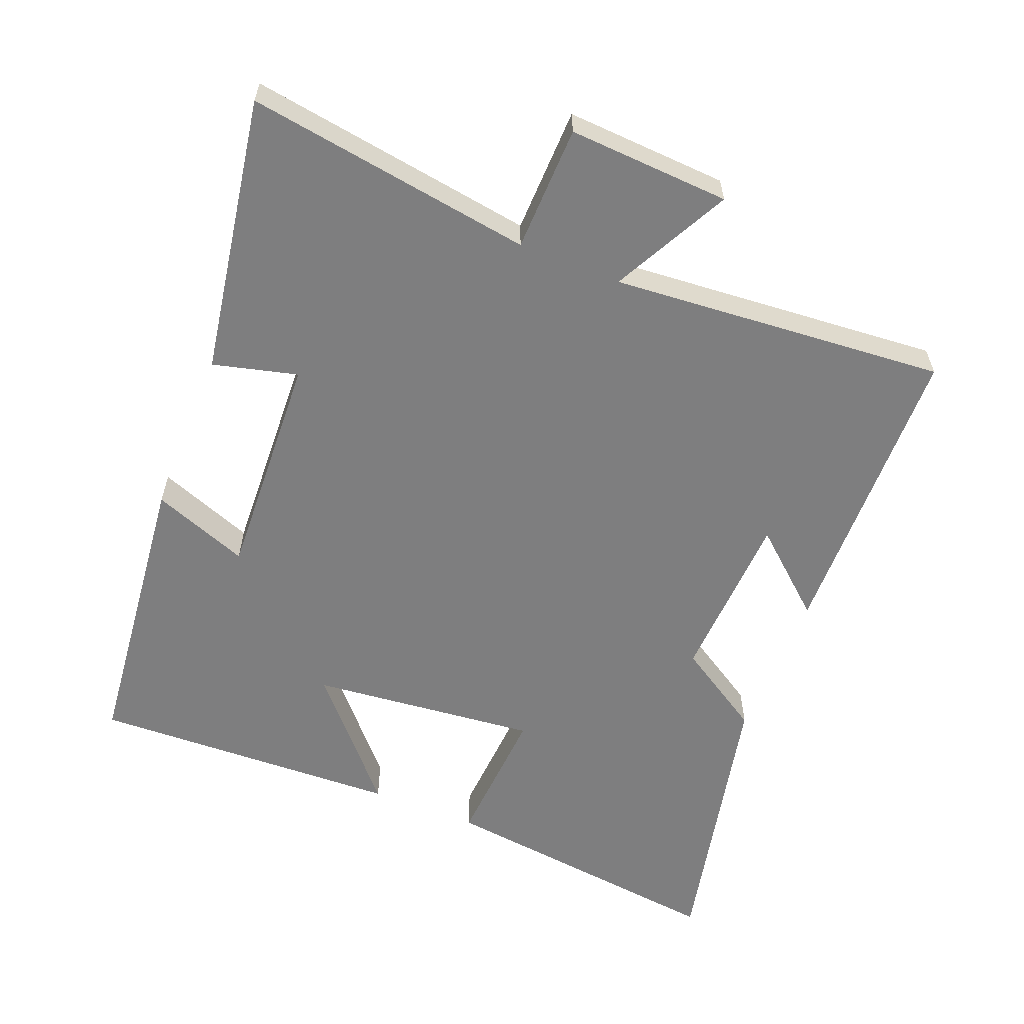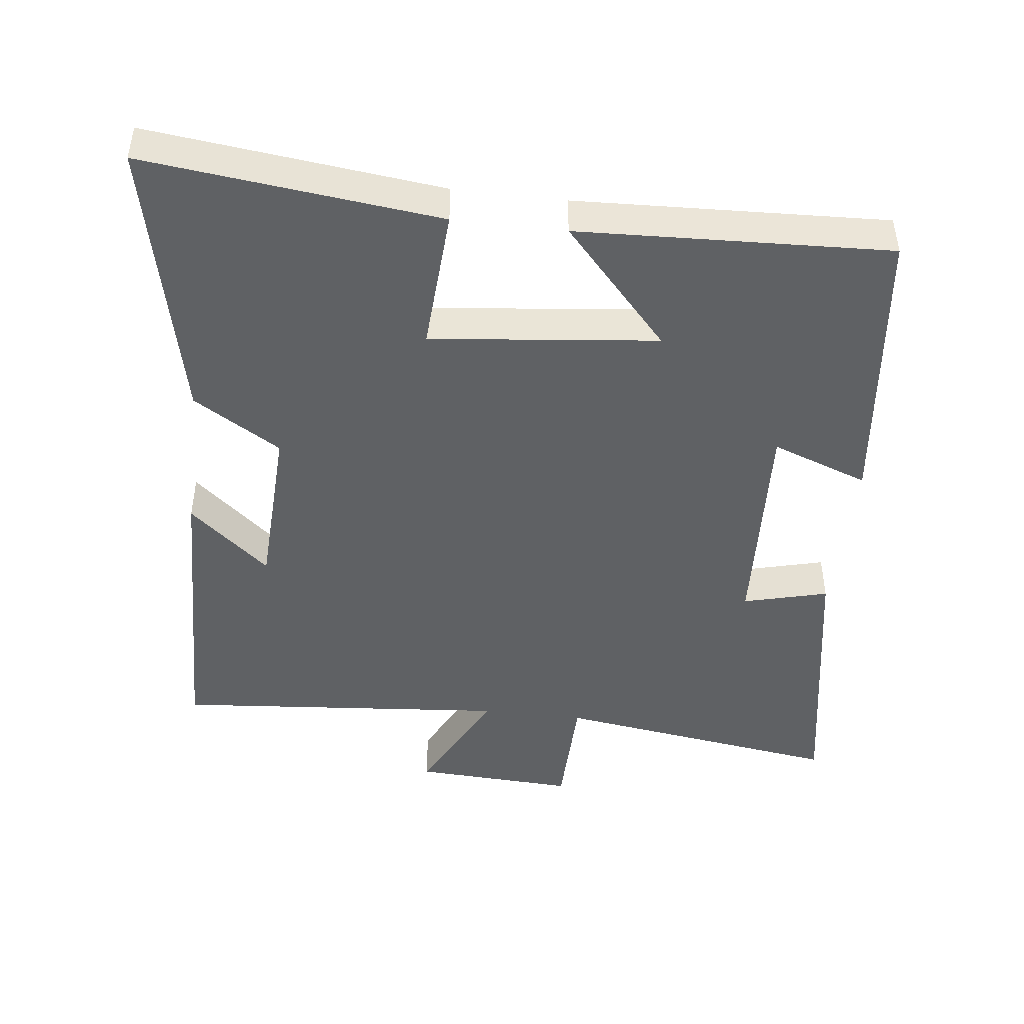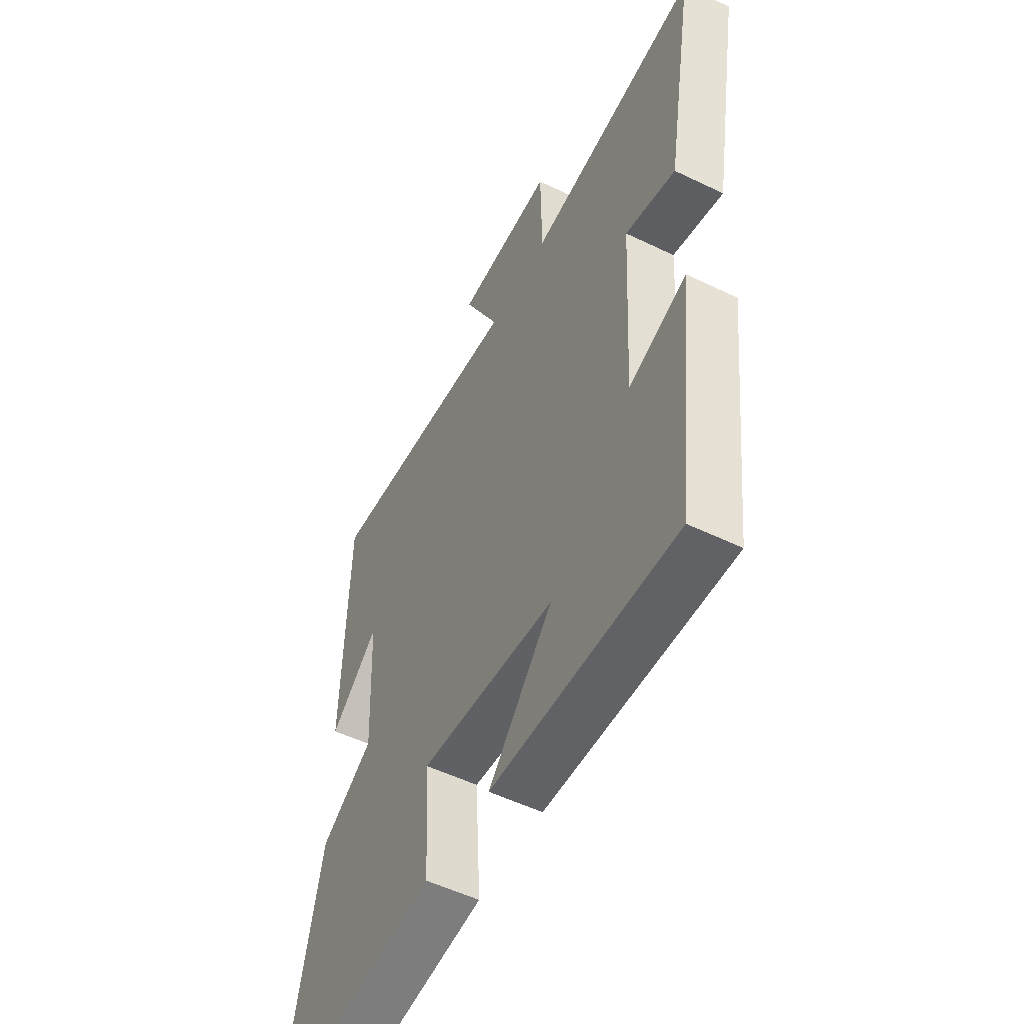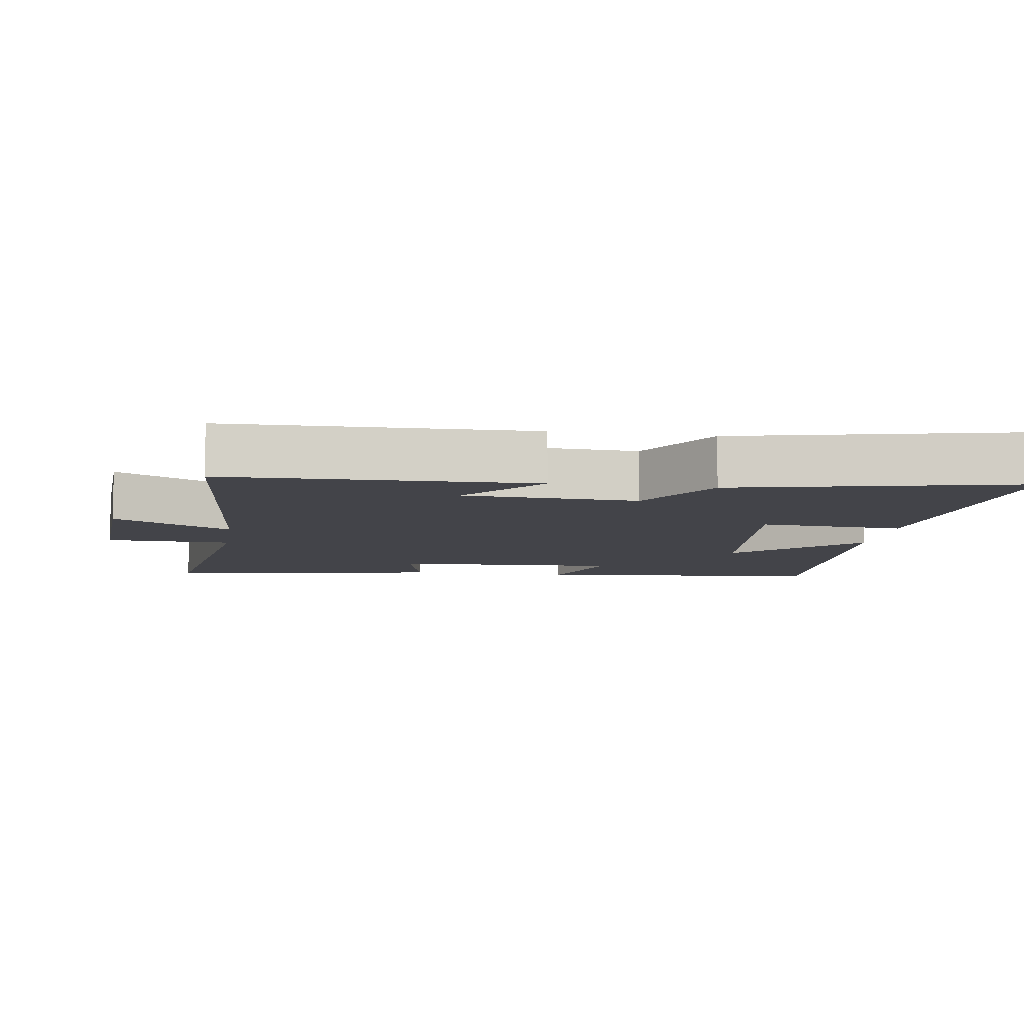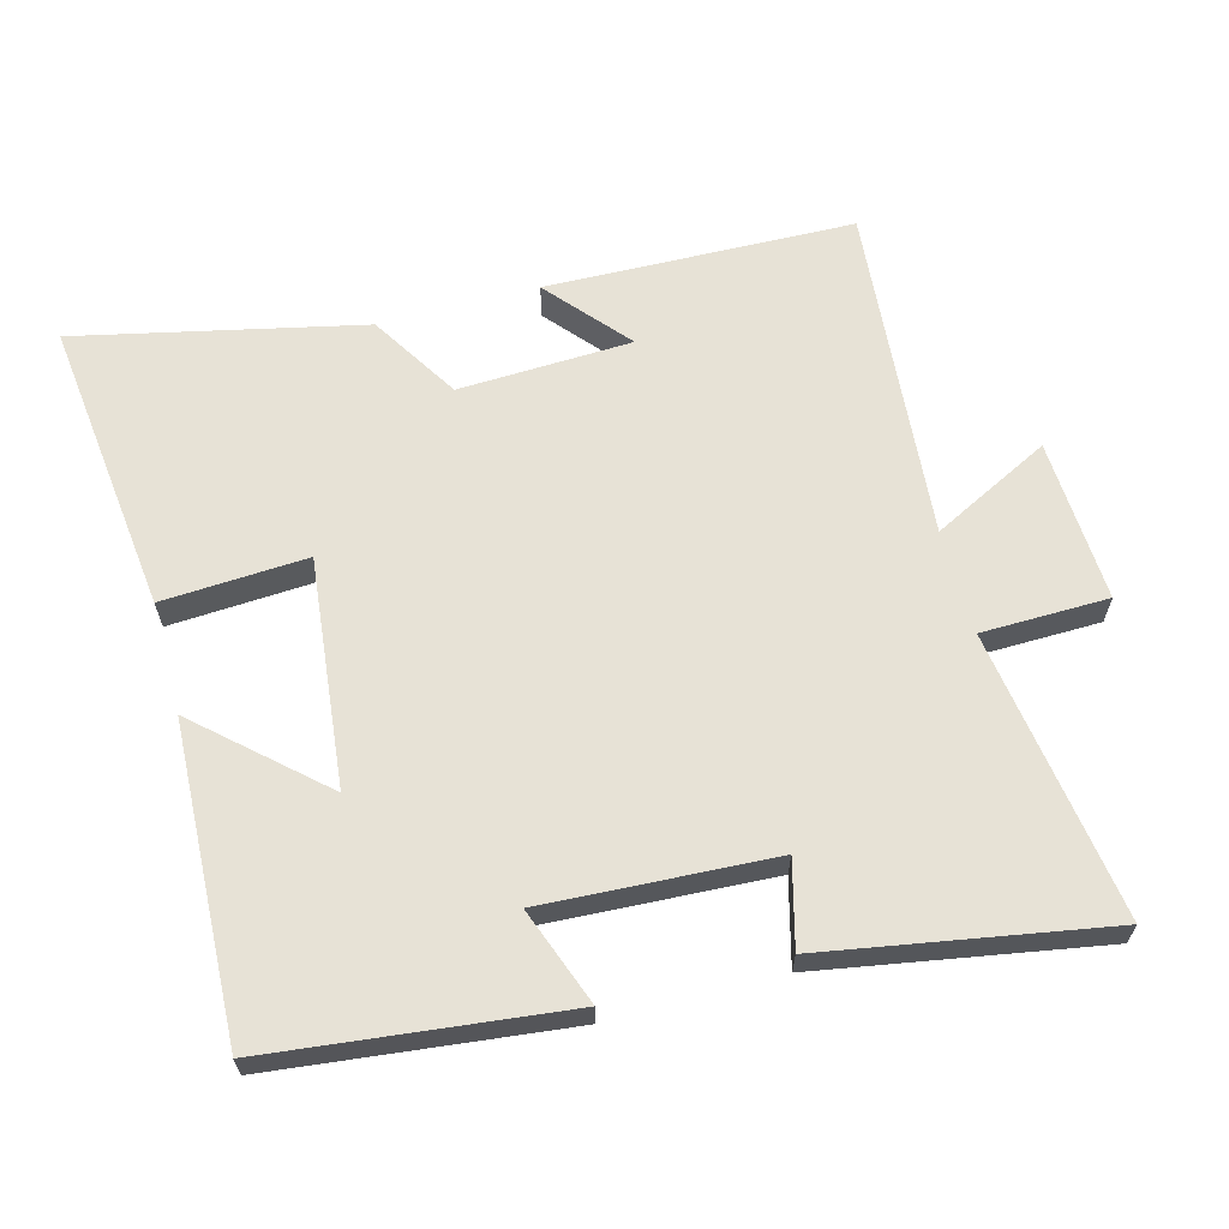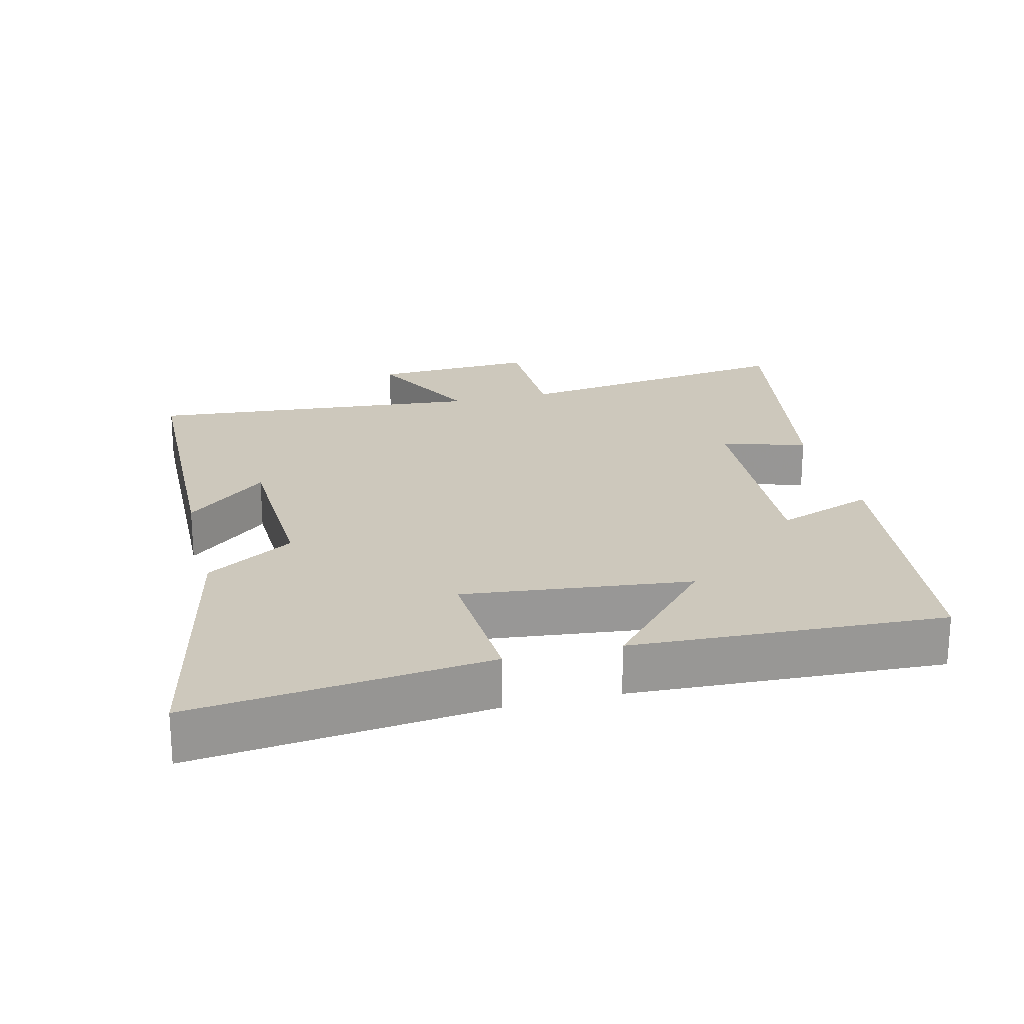
<metadata>
{"format":"obj","ext":"obj","renderer":"f3d","projection":"perspective","resolution":1024,"background":"white","views":[{"elev":-59.4,"azim":-22.1,"up":"+Y"},{"elev":-45.9,"azim":173.2,"up":"+Y"},{"elev":-53.1,"azim":-117.4,"up":"+Z"},{"elev":-8.5,"azim":81.3,"up":"+Y"},{"elev":63.6,"azim":-105.1,"up":"+Y"},{"elev":22.1,"azim":166.2,"up":"+Y"}]}
</metadata>
<code>
v -0.571 0.07 0.561
v -0.152 0.07 0.5
v -0.149 0.07 0.684
v 0.087 0.07 0.672
v 0 0.07 0.5
v 0.488 0.07 0.542
v 0.5 0.07 0.095
v 0.382 0.07 0.196
v 0.372 0.07 -0.056
v 0.5 0.07 -0.135
v 0.592 0.07 -0.549
v 0.163 0.07 -0.5
v 0.175 0.07 -0.29
v -0.155 0.07 -0.326
v 0.001 0.07 -0.5
v -0.451 0.07 -0.52
v -0.5 0.07 -0.094
v -0.359 0.07 -0.146
v -0.377 0.07 0.186
v -0.5 0.07 0.154
v -0.571 0 0.561
v -0.152 0 0.5
v -0.149 0 0.684
v 0.087 0 0.672
v 0 0 0.5
v 0.488 0 0.542
v 0.5 0 0.095
v 0.382 0 0.196
v 0.372 0 -0.056
v 0.5 0 -0.135
v 0.592 0 -0.549
v 0.163 0 -0.5
v 0.175 0 -0.29
v -0.155 0 -0.326
v 0.001 0 -0.5
v -0.451 0 -0.52
v -0.5 0 -0.094
v -0.359 0 -0.146
v -0.377 0 0.186
v -0.5 0 0.154
f 19 20 1 2
f 18 19 2
f 15 16 17 18
f 14 15 18
f 13 14 18 2
f 10 11 12 13
f 9 10 13
f 8 9 13 2
f 6 7 8
f 5 6 8
f 5 8 2
f 2 3 4 5
f 22 21 40 39
f 22 39 38
f 38 37 36 35
f 38 35 34
f 22 38 34 33
f 33 32 31 30
f 33 30 29
f 22 33 29 28
f 28 27 26
f 28 26 25
f 22 28 25
f 25 24 23 22
f 1 21 22 2
f 2 22 23 3
f 3 23 24 4
f 4 24 25 5
f 5 25 26 6
f 6 26 27 7
f 7 27 28 8
f 8 28 29 9
f 9 29 30 10
f 10 30 31 11
f 11 31 32 12
f 12 32 33 13
f 13 33 34 14
f 14 34 35 15
f 15 35 36 16
f 16 36 37 17
f 17 37 38 18
f 18 38 39 19
f 19 39 40 20
f 20 40 21 1

</code>
